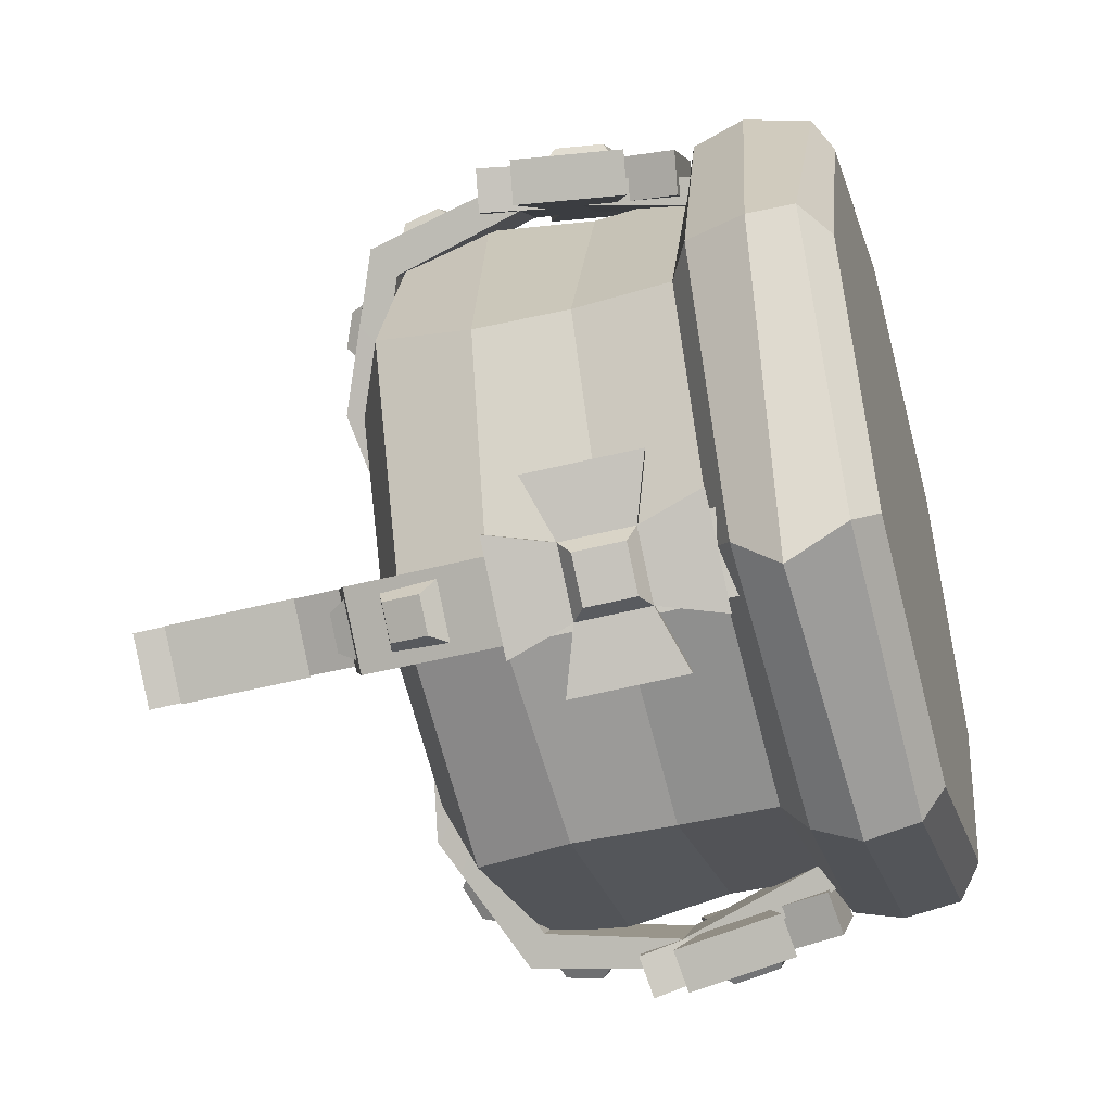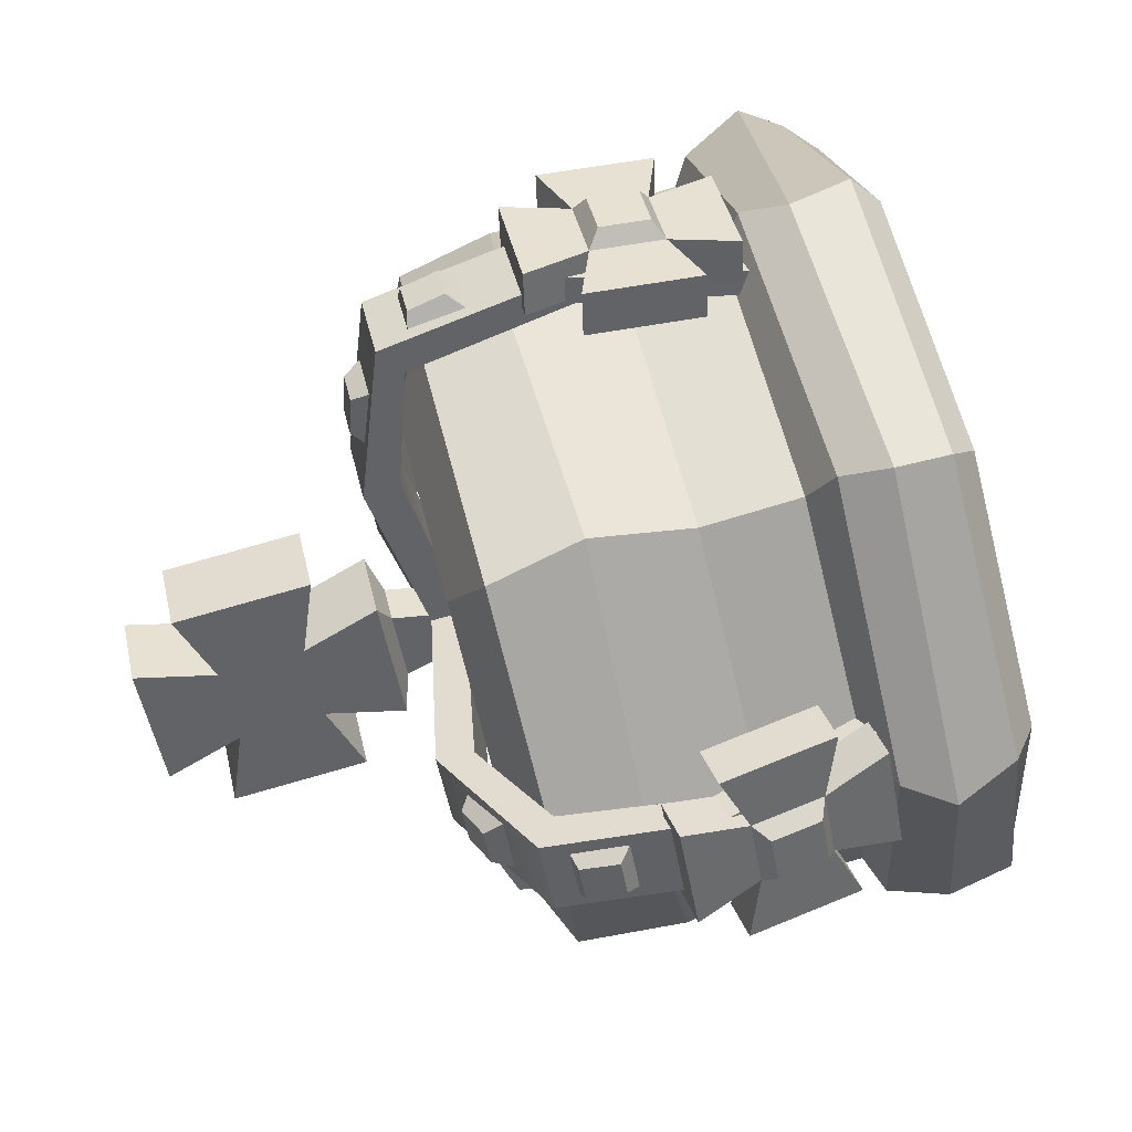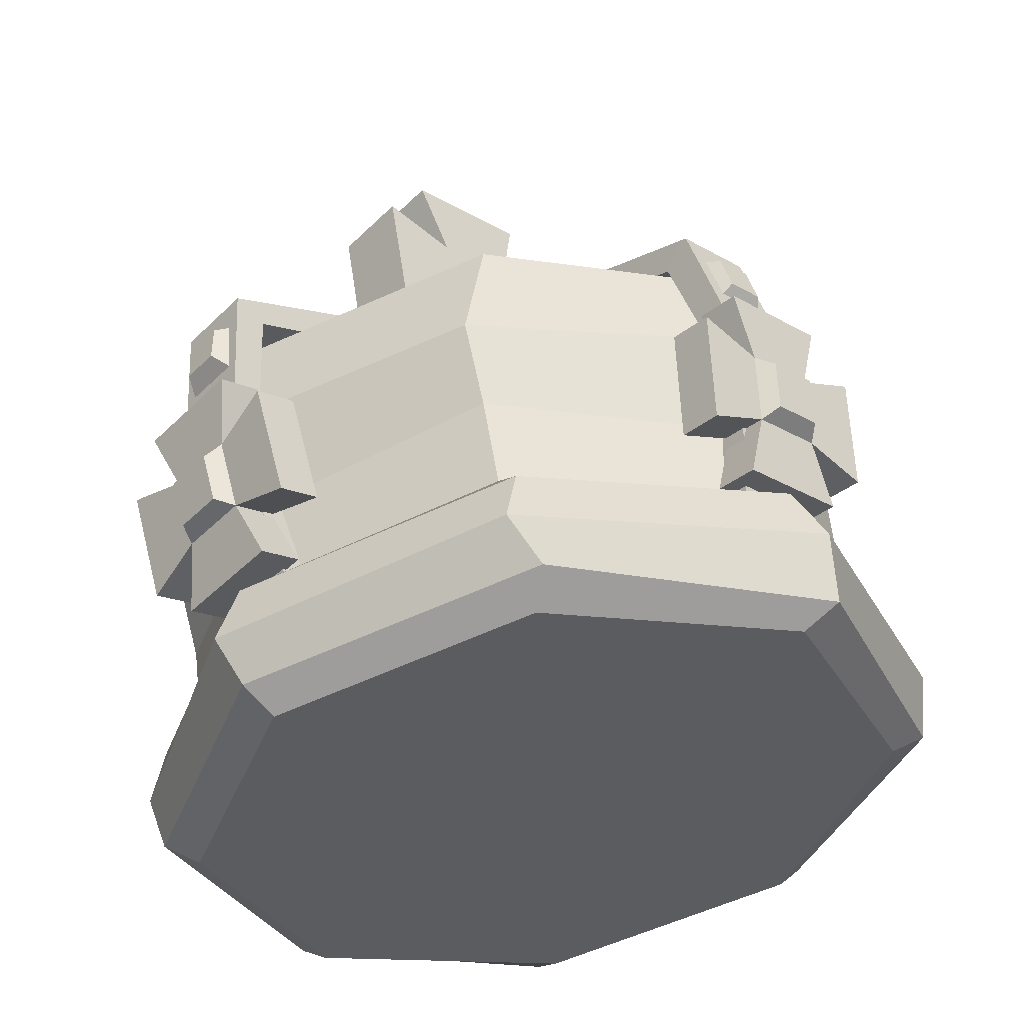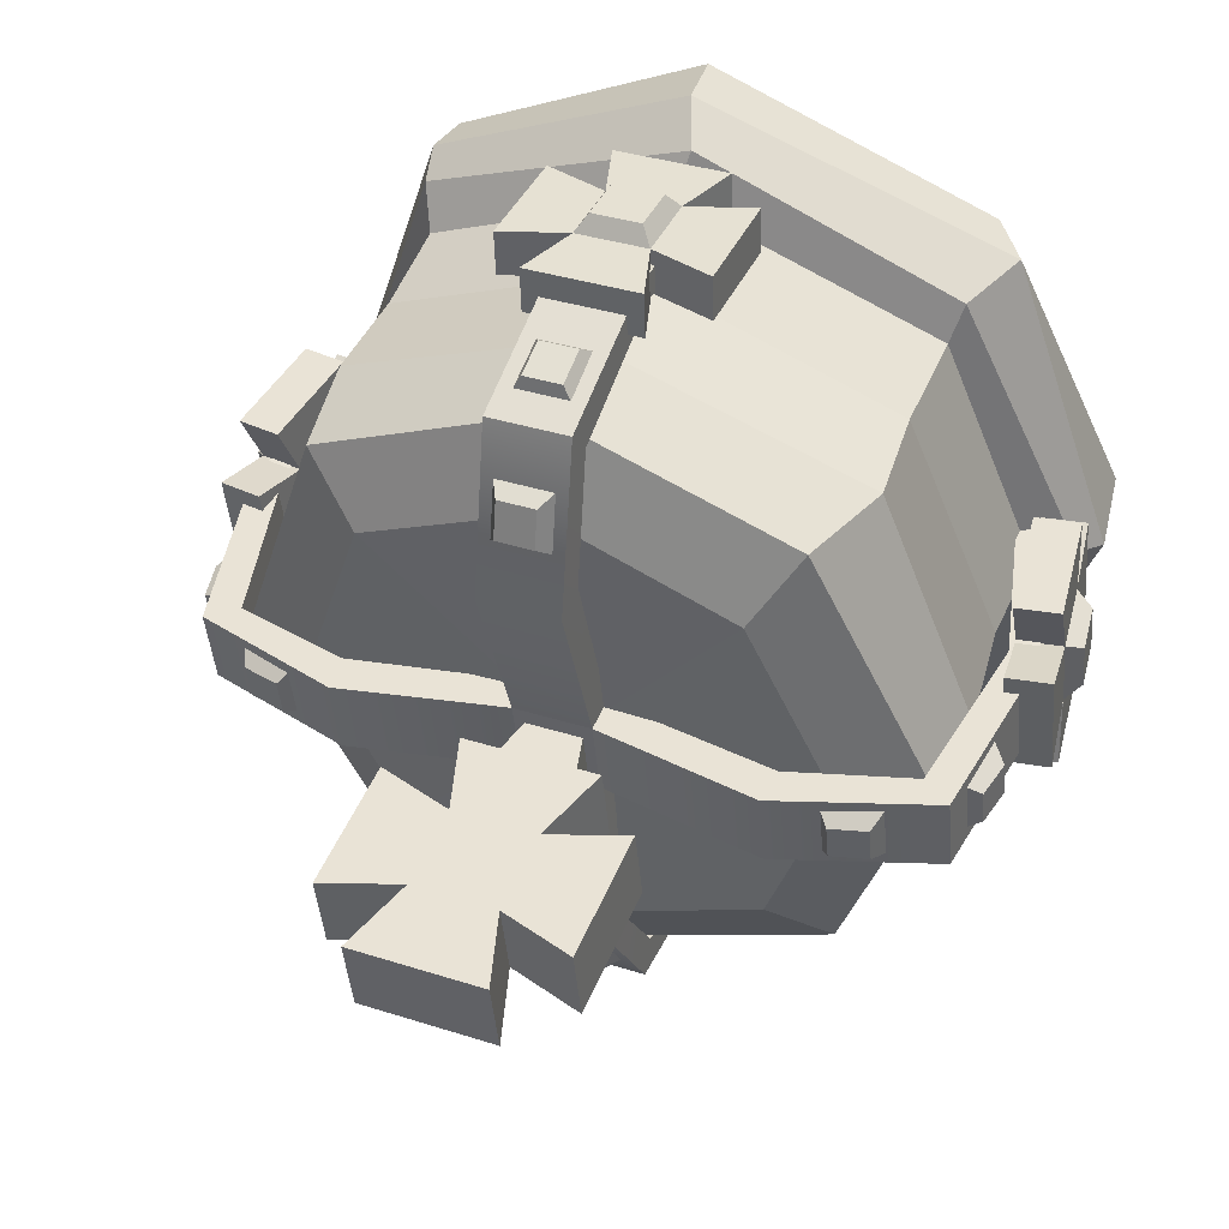
<metadata>
{"format":"obj","ext":"obj","renderer":"f3d","projection":"perspective","resolution":1024,"background":"white","views":[{"elev":2.1,"azim":-79.3,"up":"+Z"},{"elev":-48.4,"azim":-80.0,"up":"+Z"},{"elev":-27.4,"azim":-42.1,"up":"+Y"},{"elev":35.7,"azim":-157.1,"up":"+Z"}]}
</metadata>
<code>
v -1.881 37.11 -4.21
v 1.882 37.11 -4.21
v -1.881 40.78 -5.009
v 1.882 40.78 -5.009
v -1.881 40.05 -8.411
v 1.882 40.05 -8.411
v -1.881 36.37 -7.612
v 1.882 36.37 -7.612
v -2.979 44.11 -5.732
v 2.979 44.11 -5.732
v 2.979 43.37 -9.134
v -2.979 43.37 -9.134
v -2.979 33.04 -6.889
v 2.979 33.04 -6.889
v 2.979 33.78 -3.487
v -2.979 33.78 -3.487
v 5.286 35.3 -7.379
v 5.286 36.04 -3.977
v 5.286 41.12 -8.644
v 5.286 41.86 -5.242
v -5.286 35.3 -7.379
v -5.286 36.04 -3.977
v -5.286 41.86 -5.242
v -5.286 41.12 -8.644
v -1.64 32.73 -6.022
v 1.64 32.73 -6.022
v 1.64 33.14 -4.148
v -1.64 33.14 -4.148
v -1.171 30.89 -5.621
v 1.172 30.89 -5.621
v 1.172 31.3 -3.748
v -1.171 31.3 -3.748
v 11.1 8.196 -12.57
v 0.000208 7.688 -17.1
v -11.66 8.705 -12.16
v -16.49 11.16 -0.222
v -11.35 13.77 12.09
v 0.7122 14.36 16.74
v 12.16 13.26 11.4
v 16.49 11.16 -0.222
v 11.84 13.62 -12.47
v 0.000208 12.33 -17.73
v -11.65 13.1 -12.56
v -16.26 15.75 -1.086
v -11.49 18.17 10.68
v -0.5673 19.32 15.56
v 11.71 17.53 10.86
v 16.26 15.75 -1.086
v 0.284 17.28 16.78
v -12.83 15.63 11.6
v -16.84 13.65 -1.876
v -12.04 10.95 -12.94
v 1.106 10.18 -18.08
v 12.04 10.95 -12.94
v 17.03 13.49 -0.6098
v 12.04 16.03 11.72
v 10.63 7.862 -10.88
v 0.000208 6.934 -15.39
v 0.000208 10.1 0.008153
v -10.63 7.862 -10.88
v -15.04 10.1 0.008153
v -10.63 12.34 10.89
v 0.000208 13.27 15.4
v 10.63 12.34 10.89
v 15.04 10.1 0.008153
v 10.3 14.44 -11.87
v 0.000208 13.54 -16.23
v -10.29 14.44 -11.87
v -14.56 16.61 -1.329
v -11.03 18.73 9.113
v 0.000208 19.67 13.57
v 10.94 18.83 9.288
v 14.56 16.61 -1.329
v 10.2 18.6 -12.73
v 0.000208 17.71 -17.05
v -10.2 18.6 -12.73
v -14.42 20.75 -2.291
v -10.93 22.84 8.051
v 0.000208 23.78 12.47
v 10.84 22.95 8.226
v 14.42 20.75 -2.291
v 7.936 28.84 -12.52
v 0.000208 28.14 -15.88
v 0.000208 30.09 -4.946
v -7.935 28.84 -12.52
v -11.22 30.51 -4.396
v -7.935 32.18 3.727
v 0.000208 32.87 7.092
v 7.936 32.18 3.727
v 11.22 30.51 -4.396
v -11.29 26.86 7.258
v -15.01 25.38 -3.289
v -11.04 22.84 -13.46
v 0.000208 22.21 -18.66
v 11.26 22.2 -13.48
v 15.01 25.38 -3.289
v 11.01 26.93 7.515
v 0.000208 28.54 12.08
v -9.954 31.18 6.888
v -14.63 29 -4.072
v -10.35 26.82 -14.66
v 0.000208 25.91 -19.05
v 10.35 26.82 -14.66
v 14.63 29 -4.072
v 10.35 31.18 6.52
v 0.000208 32.08 10.91
v -1.699 30.28 -2.795
v 1.7 30.28 -2.795
v -1.699 31.73 -3.109
v 1.7 31.73 -3.109
v -1.751 33.1 4.444
v 1.751 33.1 4.444
v 1.751 34.59 3.922
v -1.751 34.59 3.922
v -1.751 32.3 10.06
v 1.751 32.3 10.06
v 1.751 33.49 11.24
v -1.751 33.49 11.24
v -1.751 26.29 13.06
v 1.751 26.29 13.06
v 1.751 27.13 14.15
v -1.751 27.13 14.15
v -1.751 19.16 12.92
v 1.751 19.16 12.92
v 1.751 19.1 14.17
v -1.751 19.1 14.17
v -1.699 29.54 -6.237
v -1.699 30.98 -6.551
v -9.238 30.72 -6.493
v -9.238 31.47 -3.052
v -9.056 33 -3.386
v -9.056 32.25 -6.827
v -14.56 29.37 -6.2
v -14.56 30.12 -2.759
v -15.88 31.01 -2.952
v -15.88 30.26 -6.394
v -15.61 22.37 -4.678
v -15.61 23.11 -1.237
v -16.91 23.34 -1.286
v -16.91 22.59 -4.727
v -13.6 15.08 -3.095
v -13.6 15.83 0.3462
v -14.77 15.81 0.3501
v -14.77 15.06 -3.091
v 1.7 29.54 -6.237
v 1.7 30.98 -6.551
v 9.238 31.47 -3.052
v 9.238 30.72 -6.493
v 9.057 32.25 -6.827
v 9.057 33 -3.386
v 14.33 30.31 -2.801
v 14.33 29.56 -6.242
v 15.65 30.45 -6.436
v 15.65 31.2 -2.995
v 16.2 22.77 -1.162
v 16.2 22.02 -4.604
v 17.46 22.38 -4.682
v 17.46 23.13 -1.241
v 13.45 16.33 0.2363
v 13.45 15.59 -3.205
v 14.52 15.1 -3.1
v 14.52 15.85 0.3419
v 1.751 28.93 -14.73
v -1.751 28.93 -14.73
v -1.751 30.5 -14.88
v 1.751 30.5 -14.88
v 1.751 25.7 -18.79
v -1.751 25.7 -18.79
v -1.751 26.29 -20.36
v 1.751 26.29 -20.36
v 1.751 19.55 -18.82
v -1.751 19.55 -18.82
v -1.751 19.1 -20.12
v 1.751 19.1 -20.12
v 1.751 13.2 -15.18
v -1.751 13.2 -15.18
v -1.751 12.43 -16.16
v 1.751 12.43 -16.16
v -1.553 22.7 15.04
v 1.553 22.7 15.04
v -1.553 25.8 14.82
v 1.553 25.8 14.82
v -1.553 25.66 12.89
v 1.553 25.66 12.89
v -1.553 22.56 13.12
v 1.553 22.56 13.12
v -2.458 28.6 14.61
v 2.459 28.6 14.61
v 2.459 28.46 12.69
v -2.458 28.46 12.69
v -2.458 19.76 13.33
v 2.459 19.76 13.33
v 2.459 19.9 15.25
v -2.458 19.9 15.25
v 4.363 21.66 13.19
v 4.363 21.8 15.11
v 4.363 26.56 12.83
v 4.363 26.7 14.75
v -4.362 21.66 13.19
v -4.362 21.8 15.11
v -4.362 26.7 14.75
v -4.362 26.56 12.83
v -1.072 23.23 15.71
v 1.072 23.23 15.71
v 1.072 25.37 15.55
v -1.072 25.37 15.55
v 1.553 15.18 -19.27
v -1.553 15.18 -19.27
v 1.553 18.09 -20.35
v -1.553 18.09 -20.35
v 1.553 18.76 -18.54
v -1.553 18.76 -18.54
v 1.553 15.85 -17.46
v -1.553 15.85 -17.46
v 2.459 20.73 -21.32
v -2.458 20.73 -21.32
v -2.458 21.4 -19.52
v 2.459 21.4 -19.52
v 2.459 13.22 -16.48
v -2.458 13.22 -16.48
v -2.458 12.55 -18.29
v 2.459 12.55 -18.29
v -4.362 15 -17.15
v -4.362 14.33 -18.95
v -4.362 19.61 -18.85
v -4.362 18.94 -20.66
v 4.363 15 -17.15
v 4.363 14.33 -18.95
v 4.363 18.94 -20.66
v 4.363 19.61 -18.85
v 1.072 15.39 -20.09
v -1.072 15.39 -20.09
v -1.072 17.4 -20.84
v 1.072 17.4 -20.84
v 17.14 18.51 -3.484
v 17.14 19.17 -0.4493
v 17.57 21.52 -4.137
v 17.57 22.18 -1.102
v 15.66 21.78 -4.194
v 15.66 22.44 -1.16
v 15.23 18.78 -3.541
v 15.23 19.44 -0.5068
v 17.97 24.04 -5.613
v 17.97 25.09 -0.8078
v 16.06 25.35 -0.8653
v 16.06 24.31 -5.67
v 14.83 15.87 -3.836
v 14.83 16.91 0.969
v 16.74 16.64 1.027
v 16.74 15.6 -3.778
v 15.1 19.16 2.429
v 17.01 18.89 2.487
v 15.79 23.91 1.395
v 17.7 23.65 1.453
v 15.1 17.3 -6.097
v 17.01 17.04 -6.039
v 17.7 21.8 -7.073
v 15.79 22.06 -7.13
v 17.9 18.98 -3.094
v 17.9 19.44 -0.999
v 18.2 21.51 -1.45
v 18.2 21.06 -3.545
v -17.15 18.51 -3.484
v -17.15 19.17 -0.4493
v -17.59 21.52 -4.137
v -17.59 22.18 -1.102
v -15.68 21.78 -4.194
v -15.68 22.44 -1.16
v -15.24 18.78 -3.541
v -15.24 19.44 -0.5068
v -17.98 24.04 -5.613
v -17.98 25.09 -0.8078
v -16.07 25.35 -0.8653
v -16.07 24.31 -5.67
v -14.85 15.87 -3.836
v -14.85 16.91 0.969
v -16.76 16.64 1.027
v -16.76 15.6 -3.778
v -15.11 19.16 2.429
v -17.02 18.89 2.487
v -15.8 23.91 1.395
v -17.71 23.65 1.453
v -15.11 17.3 -6.097
v -17.02 17.04 -6.039
v -17.71 21.8 -7.073
v -15.8 22.06 -7.13
v -17.92 18.98 -3.094
v -17.92 19.44 -0.999
v -18.22 21.51 -1.45
v -18.22 21.06 -3.545
v -0.8202 30.65 13.06
v 0.8206 30.65 13.06
v -0.8202 32.15 12.41
v 0.8206 32.15 12.41
v -1.309 32.21 11.52
v 1.31 32.21 11.52
v -1.309 29.81 12.57
v 1.31 29.81 12.57
v -0.8202 34.56 8.551
v 0.8206 34.56 8.551
v -0.8202 34.82 6.93
v 0.8206 34.82 6.93
v -1.309 34.1 6.407
v 1.31 34.1 6.407
v -1.309 33.7 8.994
v 1.31 33.7 8.994
v -16.99 27.32 -4.743
v -16.99 27.67 -3.14
v -16.67 28.89 -5.085
v -16.67 29.24 -3.481
v -15.81 29.03 -5.614
v -15.81 29.58 -3.055
v -16.33 26.52 -5.069
v -16.33 27.07 -2.51
v -13.22 31.91 -5.74
v -13.22 32.26 -4.137
v -11.63 32.28 -5.82
v -11.63 32.63 -4.217
v -11.05 31.51 -6.154
v -11.05 32.07 -3.595
v -13.6 30.93 -6.027
v -13.6 31.48 -3.468
v 0.8206 23.24 -20.84
v -0.8202 23.24 -20.84
v 0.8206 24.88 -20.87
v -0.8202 24.88 -20.87
v 1.31 25.3 -20.09
v -1.309 25.3 -20.09
v 1.31 22.68 -20.05
v -1.309 22.68 -20.05
v 0.8206 28.68 -18.36
v -0.8202 28.68 -18.36
v 0.8206 29.58 -17
v -0.8202 29.58 -17
v 1.31 29.14 -16.22
v -1.309 29.14 -16.22
v 1.31 27.7 -18.41
v -1.309 27.7 -18.41
v 16.99 27.32 -4.743
v 16.99 27.67 -3.14
v 16.67 28.89 -5.085
v 16.67 29.24 -3.481
v 15.81 29.03 -5.614
v 15.81 29.58 -3.055
v 16.33 26.52 -5.069
v 16.33 27.07 -2.51
v 13.22 31.91 -5.74
v 13.22 32.26 -4.137
v 11.63 32.28 -5.82
v 11.63 32.63 -4.217
v 11.05 31.51 -6.154
v 11.05 32.07 -3.595
v 13.6 30.93 -6.027
v 13.6 31.48 -3.468
f 1 2 4 3
f 9 10 11 12
f 5 6 8 7
f 29 30 31 32
f 18 17 19 20
f 21 22 23 24
f 3 4 10 9
f 4 6 11 10
f 6 5 12 11
f 5 3 9 12
f 7 8 14 13
f 8 2 15 14
f 2 1 16 15
f 1 7 13 16
f 2 8 17 18
f 8 6 19 17
f 6 4 20 19
f 4 2 18 20
f 7 1 22 21
f 1 3 23 22
f 3 5 24 23
f 5 7 21 24
f 13 14 26 25
f 14 15 27 26
f 15 16 28 27
f 16 13 25 28
f 25 26 30 29
f 26 27 31 30
f 27 28 32 31
f 28 25 29 32
f 33 34 53 54
f 34 35 52 53
f 35 36 51 52
f 36 37 50 51
f 37 38 49 50
f 38 39 56 49
f 39 40 55 56
f 40 33 54 55
f 58 57 59
f 60 58 59
f 61 60 59
f 62 61 59
f 63 62 59
f 64 63 59
f 65 64 59
f 57 65 59
f 82 83 84
f 83 85 84
f 85 86 84
f 86 87 84
f 87 88 84
f 88 89 84
f 89 90 84
f 90 82 84
f 50 49 46 45
f 51 50 45 44
f 52 51 44 43
f 53 52 43 42
f 54 53 42 41
f 55 54 41 48
f 56 55 48 47
f 49 56 47 46
f 34 33 57 58
f 35 34 58 60
f 36 35 60 61
f 37 36 61 62
f 38 37 62 63
f 39 38 63 64
f 40 39 64 65
f 33 40 65 57
f 41 42 67 66
f 42 43 68 67
f 43 44 69 68
f 44 45 70 69
f 45 46 71 70
f 46 47 72 71
f 47 48 73 72
f 48 41 66 73
f 66 67 75 74
f 67 68 76 75
f 68 69 77 76
f 69 70 78 77
f 70 71 79 78
f 71 72 80 79
f 72 73 81 80
f 73 66 74 81
f 74 75 94 95
f 75 76 93 94
f 76 77 92 93
f 77 78 91 92
f 91 78 79 98
f 79 80 97 98
f 80 81 96 97
f 81 74 95 96
f 92 91 99 100
f 93 92 100 101
f 94 93 101 102
f 95 94 102 103
f 96 95 103 104
f 97 96 104 105
f 98 97 105 106
f 91 98 106 99
f 100 99 87 86
f 101 100 86 85
f 102 101 85 83
f 103 102 83 82
f 104 103 82 90
f 105 104 90 89
f 106 105 89 88
f 99 106 88 87
f 123 124 125 126
f 107 108 112 111
f 108 110 113 112
f 110 109 114 113
f 109 107 111 114
f 111 112 116 115
f 112 113 117 116
f 113 114 118 117
f 114 111 115 118
f 115 116 120 119
f 116 117 121 120
f 117 118 122 121
f 118 115 119 122
f 119 120 124 123
f 120 121 125 124
f 121 122 126 125
f 122 119 123 126
f 141 142 143 144
f 127 107 130 129
f 107 109 131 130
f 109 128 132 131
f 128 127 129 132
f 129 130 134 133
f 130 131 135 134
f 131 132 136 135
f 132 129 133 136
f 133 134 138 137
f 134 135 139 138
f 135 136 140 139
f 136 133 137 140
f 137 138 142 141
f 138 139 143 142
f 139 140 144 143
f 140 137 141 144
f 159 160 161 162
f 108 145 148 147
f 145 146 149 148
f 146 110 150 149
f 110 108 147 150
f 147 148 152 151
f 148 149 153 152
f 149 150 154 153
f 150 147 151 154
f 151 152 156 155
f 152 153 157 156
f 153 154 158 157
f 154 151 155 158
f 155 156 160 159
f 156 157 161 160
f 157 158 162 161
f 158 155 159 162
f 175 176 177 178
f 145 127 164 163
f 127 128 165 164
f 128 146 166 165
f 146 145 163 166
f 163 164 168 167
f 164 165 169 168
f 165 166 170 169
f 166 163 167 170
f 167 168 172 171
f 168 169 173 172
f 169 170 174 173
f 170 167 171 174
f 171 172 176 175
f 172 173 177 176
f 173 174 178 177
f 174 171 175 178
f 128 109 110 146
f 203 204 205 206
f 187 188 189 190
f 183 184 186 185
f 196 195 197 198
f 199 200 201 202
f 181 182 188 187
f 182 184 189 188
f 184 183 190 189
f 183 181 187 190
f 185 186 192 191
f 186 180 193 192
f 180 179 194 193
f 179 185 191 194
f 180 186 195 196
f 186 184 197 195
f 184 182 198 197
f 182 180 196 198
f 185 179 200 199
f 179 181 201 200
f 181 183 202 201
f 183 185 199 202
f 194 191 192 193
f 179 180 204 203
f 180 182 205 204
f 182 181 206 205
f 181 179 203 206
f 231 232 233 234
f 215 216 217 218
f 211 212 214 213
f 224 223 225 226
f 227 228 229 230
f 209 210 216 215
f 210 212 217 216
f 212 211 218 217
f 211 209 215 218
f 213 214 220 219
f 214 208 221 220
f 208 207 222 221
f 207 213 219 222
f 208 214 223 224
f 214 212 225 223
f 212 210 226 225
f 210 208 224 226
f 213 207 228 227
f 207 209 229 228
f 209 211 230 229
f 211 213 227 230
f 222 219 220 221
f 207 208 232 231
f 208 210 233 232
f 210 209 234 233
f 209 207 231 234
f 259 262 261 260
f 243 246 245 244
f 239 241 242 240
f 252 254 253 251
f 255 258 257 256
f 237 243 244 238
f 238 244 245 240
f 240 245 246 239
f 239 246 243 237
f 241 247 248 242
f 242 248 249 236
f 236 249 250 235
f 235 250 247 241
f 236 252 251 242
f 242 251 253 240
f 240 253 254 238
f 238 254 252 236
f 241 255 256 235
f 235 256 257 237
f 237 257 258 239
f 239 258 255 241
f 250 249 248 247
f 235 259 260 236
f 236 260 261 238
f 238 261 262 237
f 237 262 259 235
f 287 288 289 290
f 271 272 273 274
f 267 268 270 269
f 280 279 281 282
f 283 284 285 286
f 265 266 272 271
f 266 268 273 272
f 268 267 274 273
f 267 265 271 274
f 269 270 276 275
f 270 264 277 276
f 264 263 278 277
f 263 269 275 278
f 264 270 279 280
f 270 268 281 279
f 268 266 282 281
f 266 264 280 282
f 269 263 284 283
f 263 265 285 284
f 265 267 286 285
f 267 269 283 286
f 278 275 276 277
f 263 264 288 287
f 264 266 289 288
f 266 265 290 289
f 265 263 287 290
f 291 292 294 293
f 293 294 296 295
f 297 298 292 291
f 292 298 296 294
f 297 291 293 295
f 299 300 302 301
f 301 302 304 303
f 305 306 300 299
f 300 306 304 302
f 305 299 301 303
f 307 308 310 309
f 309 310 312 311
f 313 314 308 307
f 308 314 312 310
f 313 307 309 311
f 315 316 318 317
f 317 318 320 319
f 321 322 316 315
f 316 322 320 318
f 321 315 317 319
f 323 324 326 325
f 325 326 328 327
f 329 330 324 323
f 324 330 328 326
f 329 323 325 327
f 331 332 334 333
f 333 334 336 335
f 337 338 332 331
f 332 338 336 334
f 337 331 333 335
f 339 341 342 340
f 341 343 344 342
f 345 339 340 346
f 340 342 344 346
f 345 343 341 339
f 347 349 350 348
f 349 351 352 350
f 353 347 348 354
f 348 350 352 354
f 353 351 349 347

</code>
